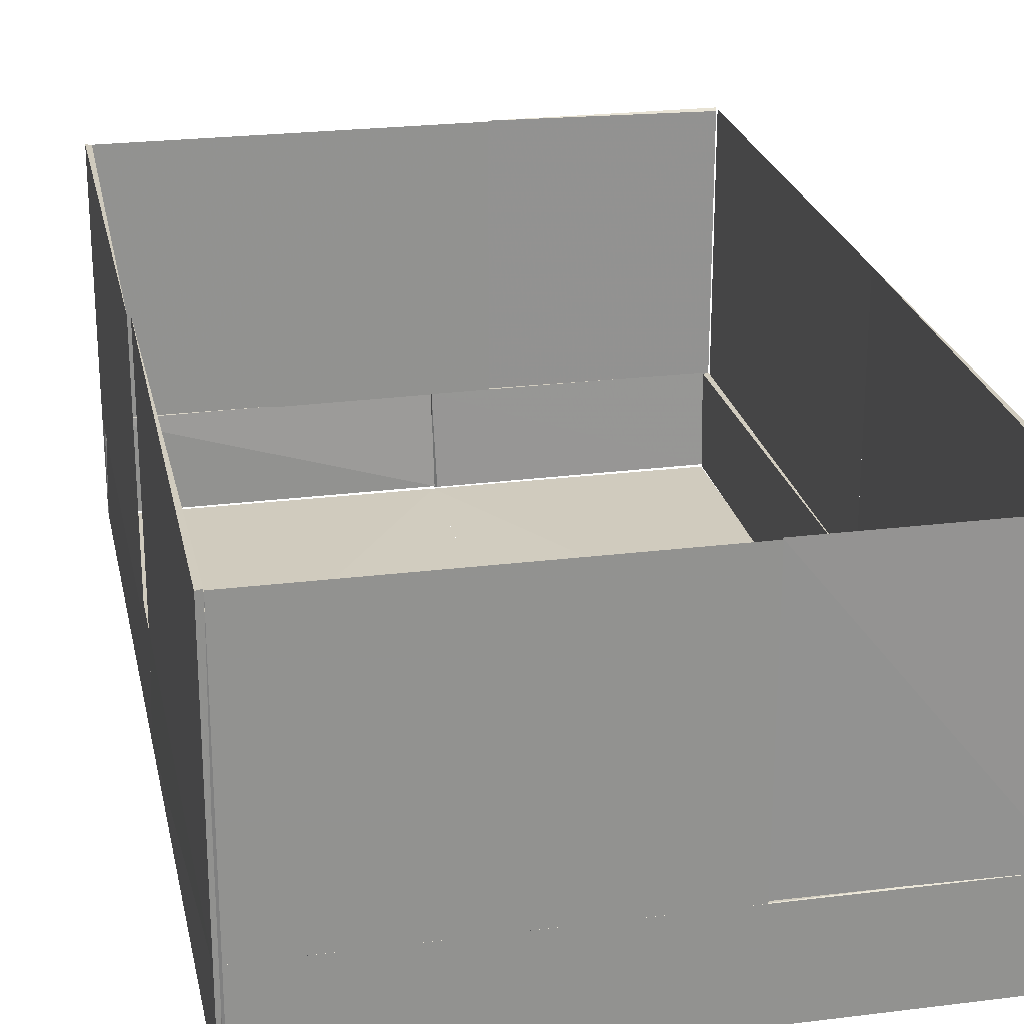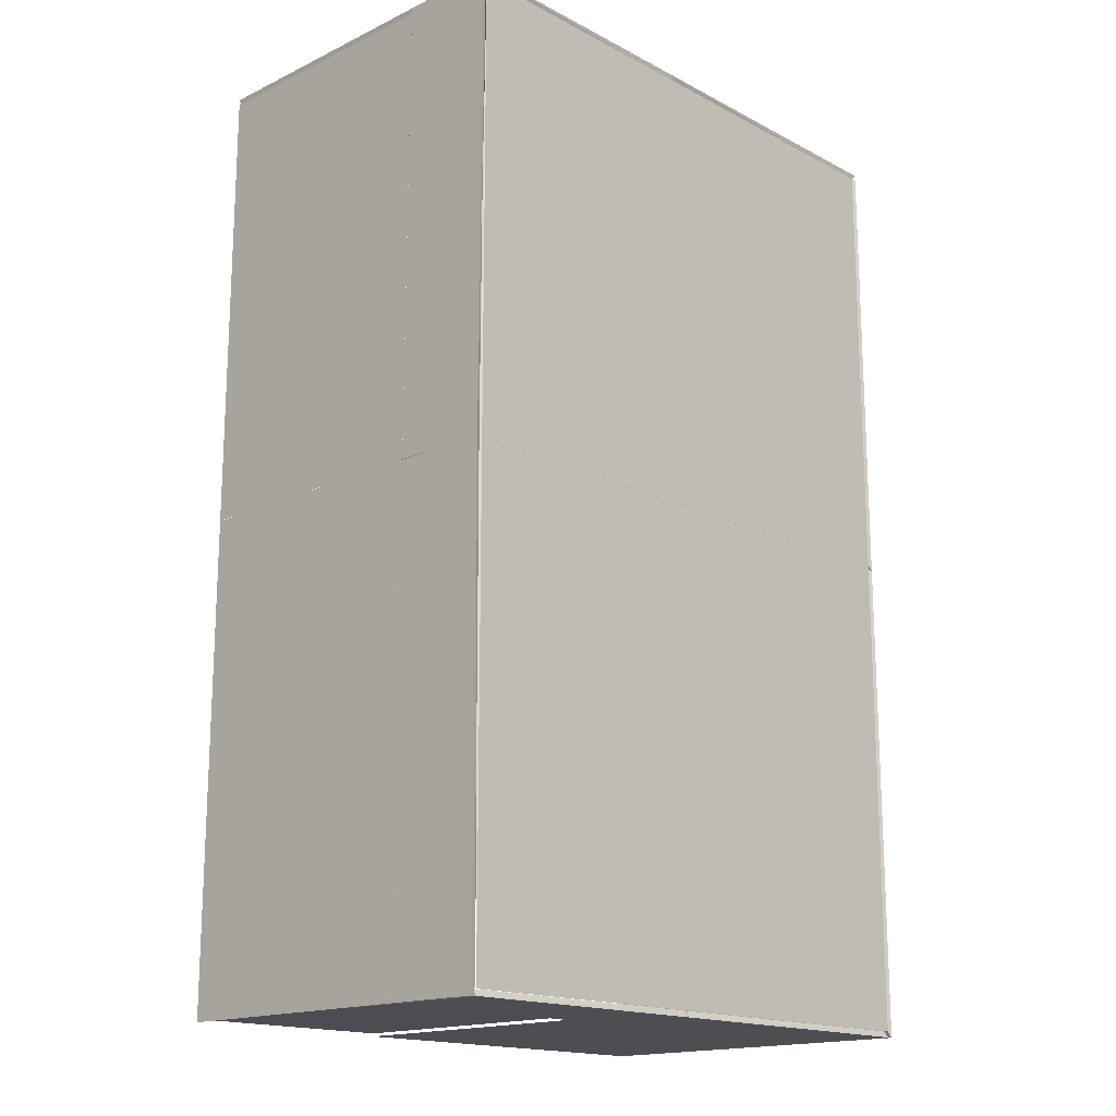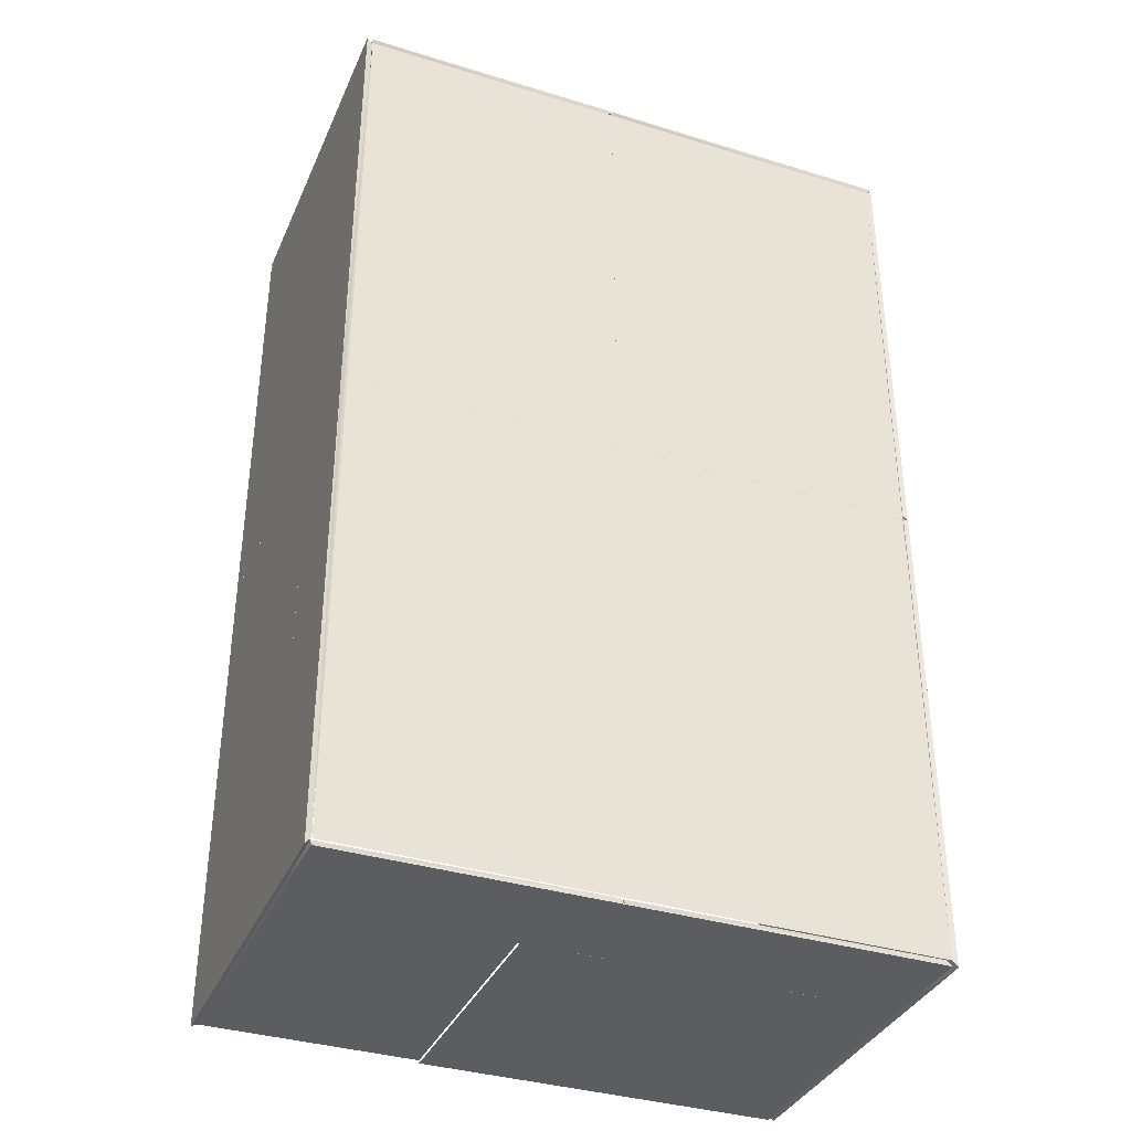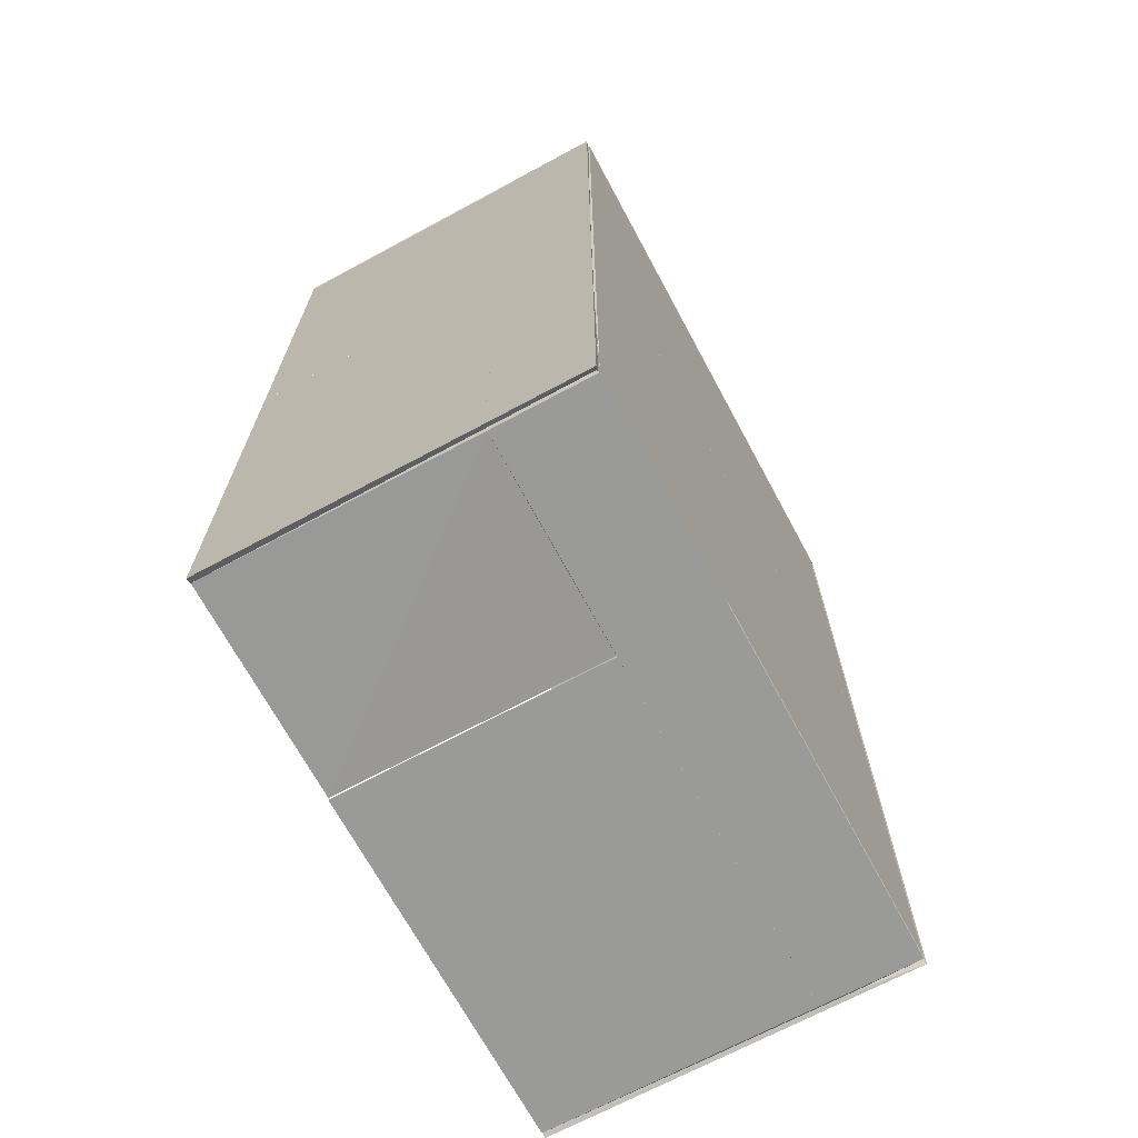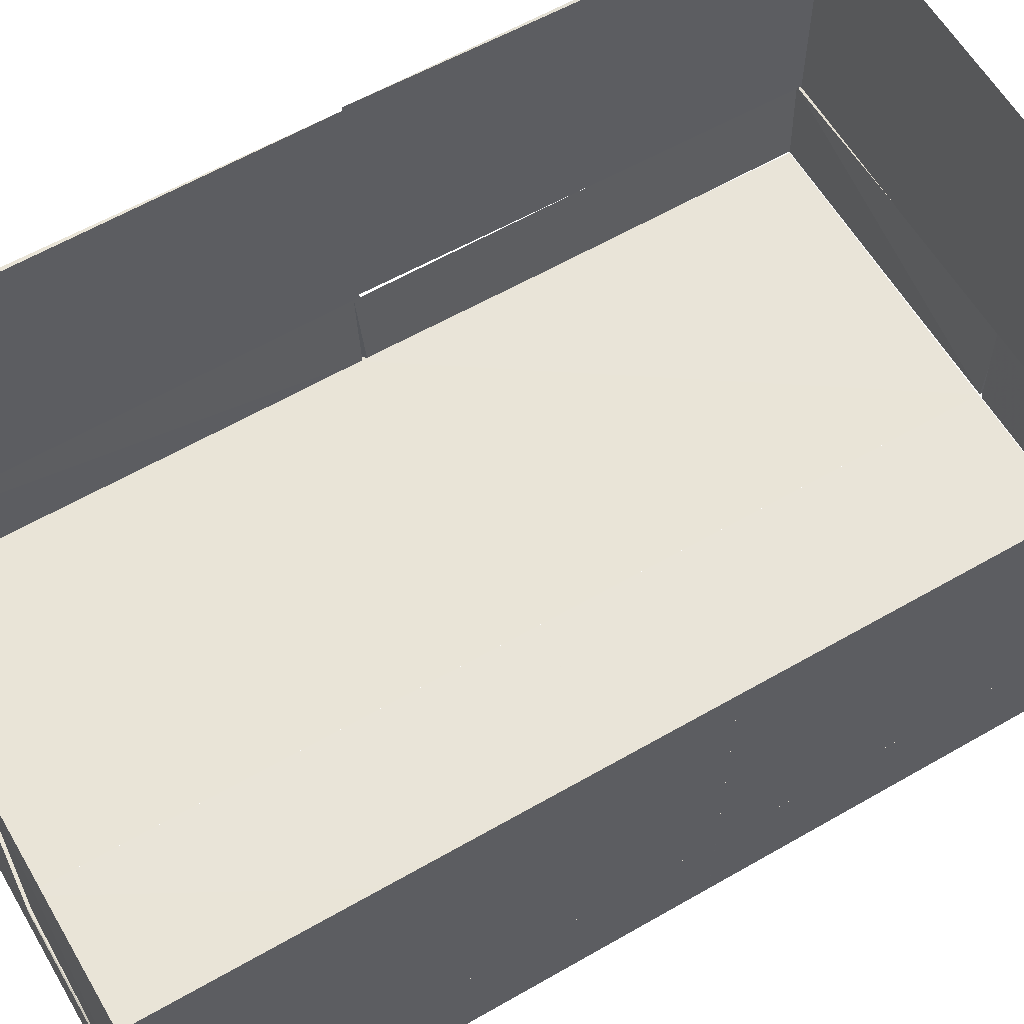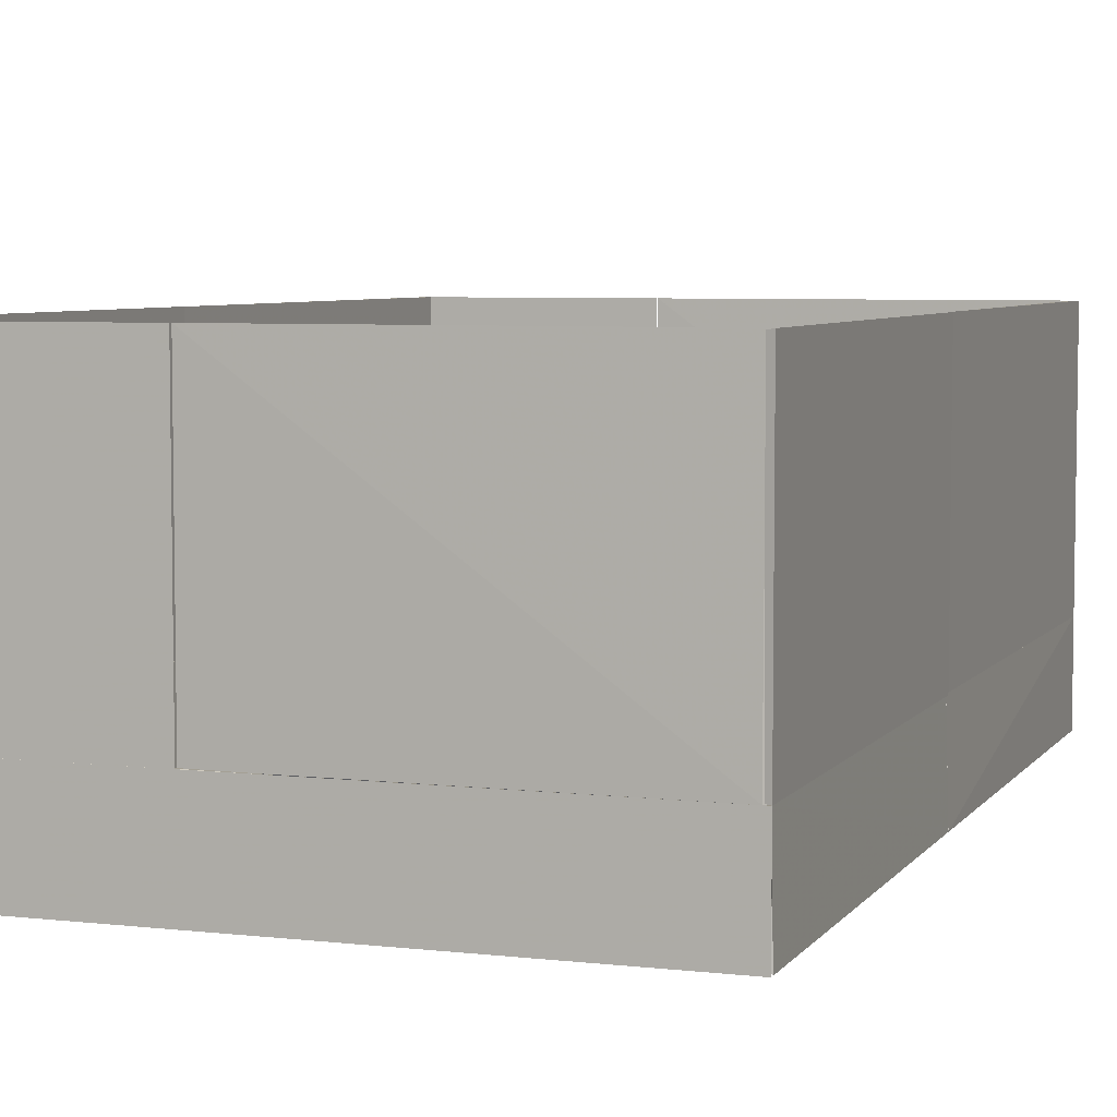
<metadata>
{"format":"obj","ext":"obj","renderer":"f3d","projection":"perspective","resolution":1024,"background":"white","views":[{"elev":24.0,"azim":-11.7,"up":"+Z"},{"elev":-16.8,"azim":133.6,"up":"+Y"},{"elev":-36.3,"azim":158.2,"up":"+Y"},{"elev":-69.2,"azim":118.3,"up":"+Y"},{"elev":60.8,"azim":59.6,"up":"+Z"},{"elev":5.7,"azim":-160.6,"up":"+Z"}]}
</metadata>
<code>
o hull_0
v 0.2908 0.8692 0
v 0.5377 0.8719 0.08955
v 0.287 0.8719 0.08841
v 0.287 0.8746 0.08841
v 0.287 0.8746 -0.00136
v 0.5356 0.8691 0.000999
v 0.5345 0.8746 0.08841
v 0.5345 0.8746 -0.00136
f 8 4 7
f 1 5 8
f 5 4 8
f 8 2 6
f 1 8 6
f 5 1 3
f 4 5 3
f 2 4 3
f 1 6 3
f 6 2 3
f 4 2 7
f 2 8 7
o hull_1
v 0.287 0.8692 -0.00136
v 0.287 0.4476 -0.00136
v 0.5377 0.4423 0.001395
v 0.5345 0.8692 -0.00136
v 0.5345 0.4476 -0.00136
f 10 11 9
f 13 10 12
f 10 13 11
f 13 12 11
f 11 12 9
f 12 10 9
o hull_2
v 0.287 0.004081 -0.00136
v 0.287 0.4475 -0.00136
v 0.5377 0.4531 0.001395
v 0.5346 0.004081 -0.00136
v 0.5346 0.4475 -0.00136
f 17 15 18
f 16 14 17
f 17 14 15
f 14 16 15
f 15 16 18
f 16 17 18
o hull_3
v 0.2908 0.003998 0
v 0.5377 0.00136 0.08955
v 0.287 0.00136 0.08841
v 0.287 -0.00136 0.08841
v 0.287 -0.00136 -0.00136
v 0.5356 0.004104 0.000999
v 0.5345 -0.00136 0.08841
v 0.5345 -0.00136 -0.00136
f 20 22 25
f 19 23 21
f 23 19 26
f 19 21 24
f 21 20 24
f 20 26 24
f 26 19 24
f 21 23 22
f 20 21 22
f 23 26 22
f 22 26 25
f 26 20 25
o hull_4
v 0.004081 0.8692 -0.00136
v 0.004081 0.4476 -0.00136
v 0.000999 0.443 0.00139
v 0.287 0.8692 -0.00136
v 0.287 0.4476 -0.00136
f 28 29 27
f 31 28 30
f 28 31 29
f 31 30 29
f 29 30 27
f 30 28 27
o hull_5
v 0.004104 0.871 0.000999
v 0.00136 0.8722 0.08907
v 0.00136 0.4476 0.08841
v 0.003998 0.454 0
v -0.00136 0.8692 -0.00136
v -0.00136 0.4476 -0.00136
f 36 35 37
f 35 36 32
f 34 35 32
f 33 34 32
f 36 33 32
f 35 34 37
f 34 33 37
f 33 36 37
o hull_6
v 0.004081 0.004081 -0.00136
v 0.004081 0.4475 -0.00136
v 0.000999 0.4523 0.00139
v 0.287 0.004081 -0.00136
v 0.287 0.4475 -0.00136
f 42 38 39
f 40 38 41
f 41 38 42
f 40 41 42
f 40 42 39
f 38 40 39
o hull_7
v 0.004081 -0.00136 0.08841
v 0.004081 -0.00136 -0.00136
v 0.000999 0.00136 0.08939
v 0.008367 0.003998 0
v 0.2882 0.004104 0.000999
v 0.287 -0.00136 0.08841
v 0.287 -0.00136 -0.00136
f 44 48 43
f 46 44 45
f 47 46 45
f 47 45 48
f 48 44 49
f 46 47 49
f 44 46 49
f 47 48 49
f 45 44 43
f 48 45 43
o hull_8
v 0.5387 0.8692 0.3316
v 0.5387 0.8692 0.09002
v 0.3387 0.8746 0.3332
v 0.3387 0.8746 0.08844
v 0.54 0.8746 0.3332
v 0.54 0.8746 0.08844
f 53 55 51
f 54 50 55
f 53 54 55
f 53 50 52
f 54 53 52
f 50 54 52
f 50 53 51
f 55 50 51
o hull_9
v 0.54 0.8692 0.3332
v 0.54 0.8692 0.08844
v 0.54 0.4475 0.3332
v 0.54 0.4475 0.08844
f 56 59 58
f 59 56 58
f 57 56 59
f 56 57 59
o hull_10
v 0.5346 0.001408 0.3332
v 0.54 -0.00136 0.3332
v 0.54 -0.00136 0.08844
v 0.5346 0.000999 0.08821
v 0.54 0.4475 0.3332
v 0.54 0.4475 0.08844
f 60 63 61
f 65 64 62
f 64 65 63
f 65 62 63
f 64 63 60
f 64 60 61
f 62 64 61
f 63 62 61
o hull_11
v 0.5377 0.001404 0.08451
v 0.3387 0.00136 0.3332
v 0.3387 0.00136 0.08844
v 0.5345 0.00136 0.3332
v 0.5345 -0.00136 0.08844
f 70 69 67
f 66 69 70
f 68 66 70
f 68 70 67
f 66 68 67
f 69 66 67
o hull_12
v 0.000999 0.8719 0.08617
v 0.004105 0.8719 0.3332
v 0.004105 0.8746 0.08844
v 0.3387 0.8719 0.3332
v 0.3387 0.8719 0.08844
f 71 73 75
f 72 71 74
f 71 72 73
f 72 74 73
f 73 74 75
f 74 71 75
o hull_13
v 0.004063 0.8732 0.3324
v 0.004063 0.8732 0.08922
v -0.00136 0.8746 0.3332
v -0.00136 0.8746 0.08844
v -0.00136 0.453 0.3332
v -0.00136 0.453 0.08844
f 81 79 77
f 81 78 79
f 78 81 80
f 81 76 80
f 76 78 80
f 76 81 77
f 78 76 77
f 79 78 77
o hull_14
v 0.000999 0.001385 0.08617
v 0.004105 -0.00136 0.3332
v 0.004105 -0.00136 0.08844
v 0.3387 -0.00136 0.3332
v 0.3387 -0.00136 0.08844
f 84 82 86
f 83 84 85
f 84 83 82
f 83 85 82
f 82 85 86
f 85 84 86
o hull_15
v 0.004086 0.000999 0.08821
v 0.004081 0.001421 0.3332
v 0.00136 0.4529 0.3332
v 0.00136 0.4529 0.08844
v -0.00136 -0.001336 0.3332
v -0.00136 -0.001336 0.08844
f 87 88 91
f 92 89 90
f 90 89 87
f 92 90 87
f 87 89 88
f 88 89 91
f 89 92 91
f 92 87 91
o hull_16
v 0.54 0.8746 0.08841
v 0.54 0.8746 -0.00136
v 0.54 0.4475 0.08841
v 0.54 0.4475 -0.00136
v 0.5345 0.4457 0.000999
v 0.5346 0.8732 0.08814
v 0.5346 0.8681 0
f 94 96 99
f 94 93 95
f 97 95 98
f 93 94 98
f 95 93 98
f 94 95 96
f 95 97 96
f 97 98 99
f 98 94 99
f 96 97 99
o hull_17
v 0.54 0.4475 0.08841
v 0.54 0.4475 -0.00136
v 0.54 -0.001316 0.08841
v 0.54 -0.001316 -0.00136
v 0.5345 0.4494 0.000999
v 0.5346 0.005483 0
v 0.5346 0.000999 0.0885
f 105 101 103
f 102 100 106
f 105 106 104
f 106 100 104
f 104 100 101
f 100 102 101
f 105 104 101
f 101 102 103
f 102 106 103
f 106 105 103
o hull_18
v 0 0.8692 0.088
v 0.003037 0.8692 0
v -0.001332 0.8746 0.08841
v -0.001332 0.8746 -0.00136
v 0.287 0.8746 0.08841
v 0.287 0.8746 -0.00136
v 0.2882 0.8691 0.000999
f 110 107 109
f 107 108 113
f 111 107 113
f 108 107 110
f 108 110 112
f 113 108 112
f 111 113 112
f 110 111 112
f 107 111 109
f 111 110 109
o hull_19
v 0.004086 0.000999 0.0885
v 0.004104 0.4494 0.000999
v 0.00136 0.4475 0.08841
v 0.003998 0.005483 0
v -0.00136 0.4475 -0.00136
v -0.00136 -0.001316 0.08841
v -0.00136 -0.001316 -0.00136
f 119 118 120
f 114 116 119
f 119 116 118
f 118 116 115
f 114 117 115
f 116 114 115
f 117 118 115
f 117 114 120
f 114 119 120
f 118 117 120

</code>
